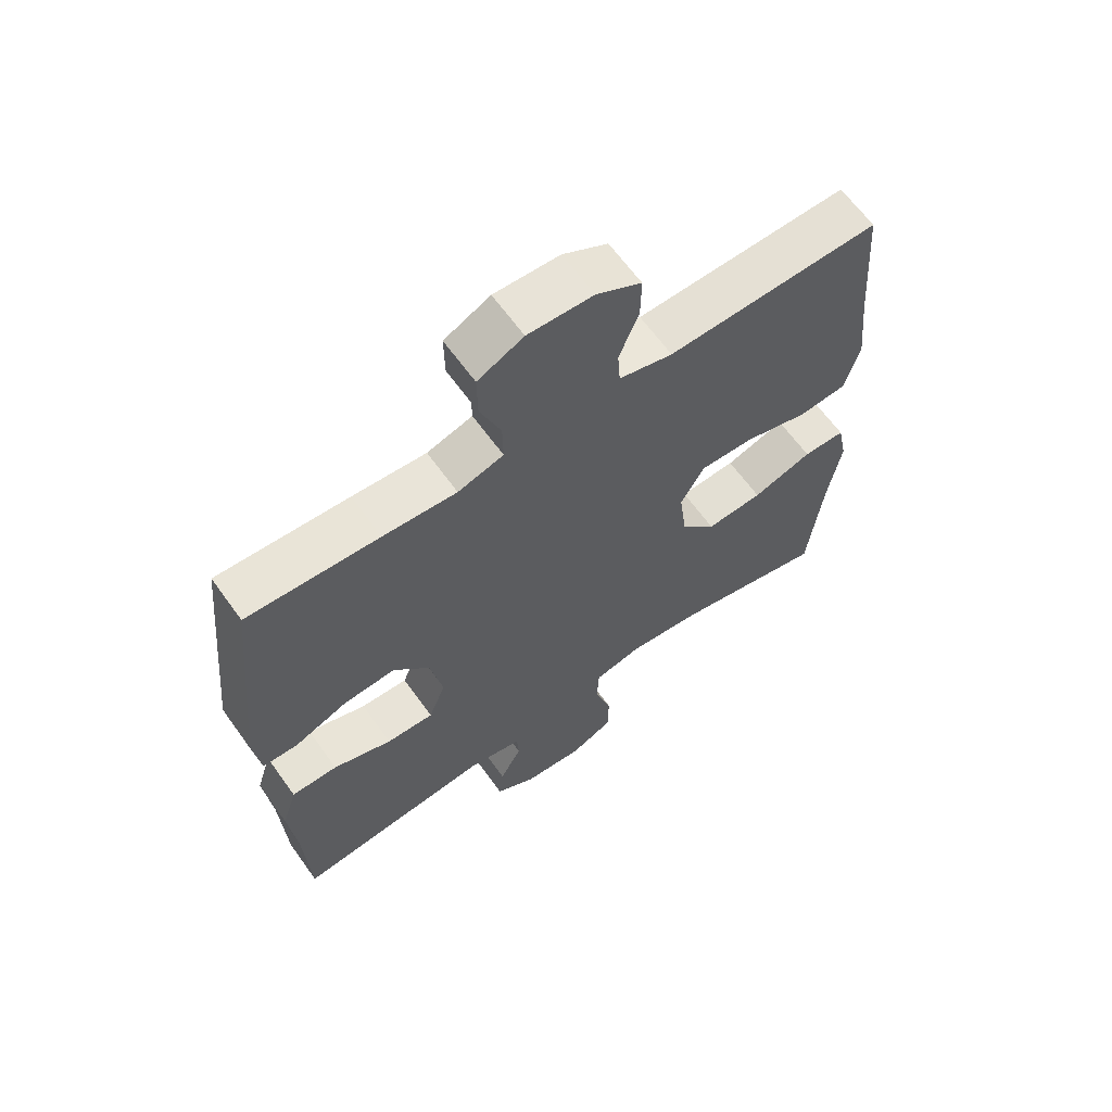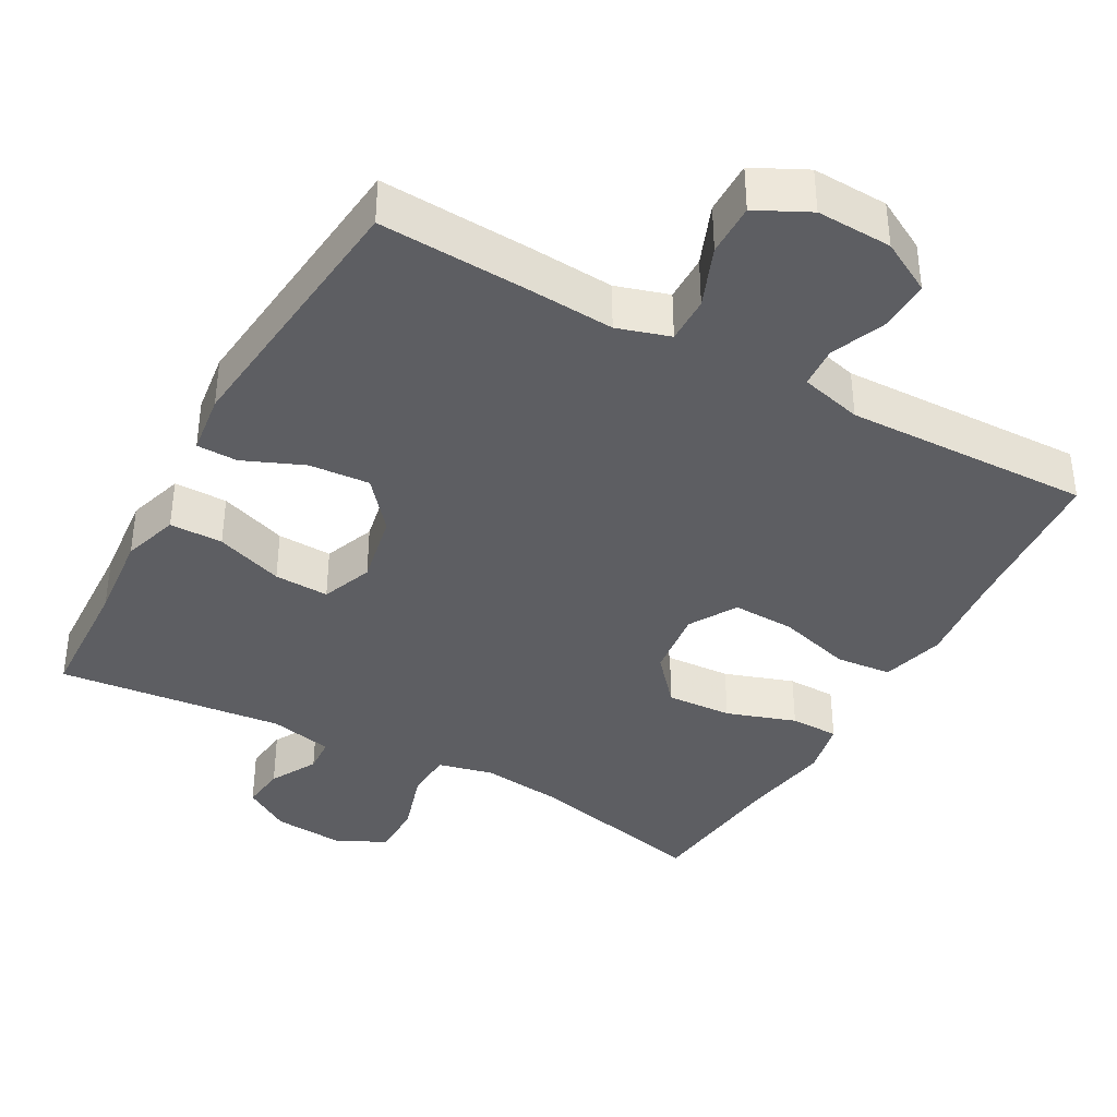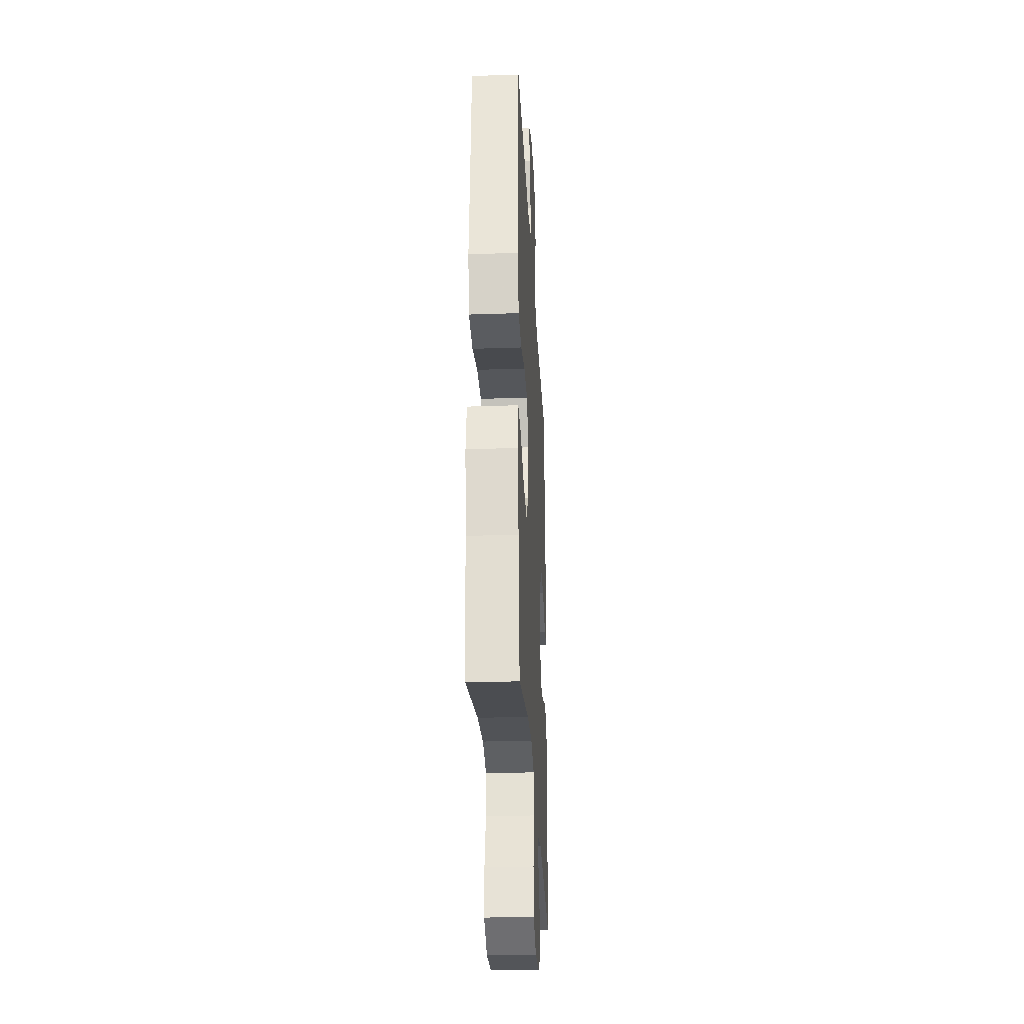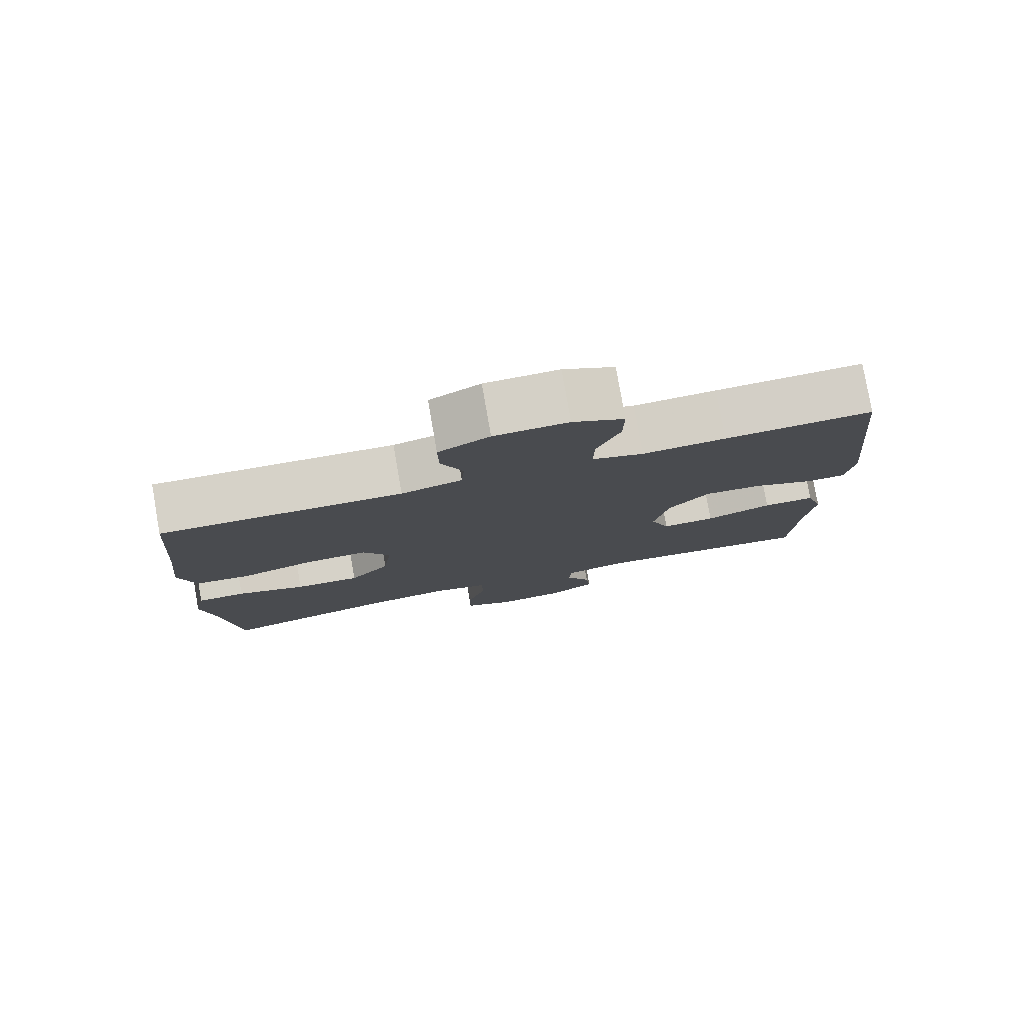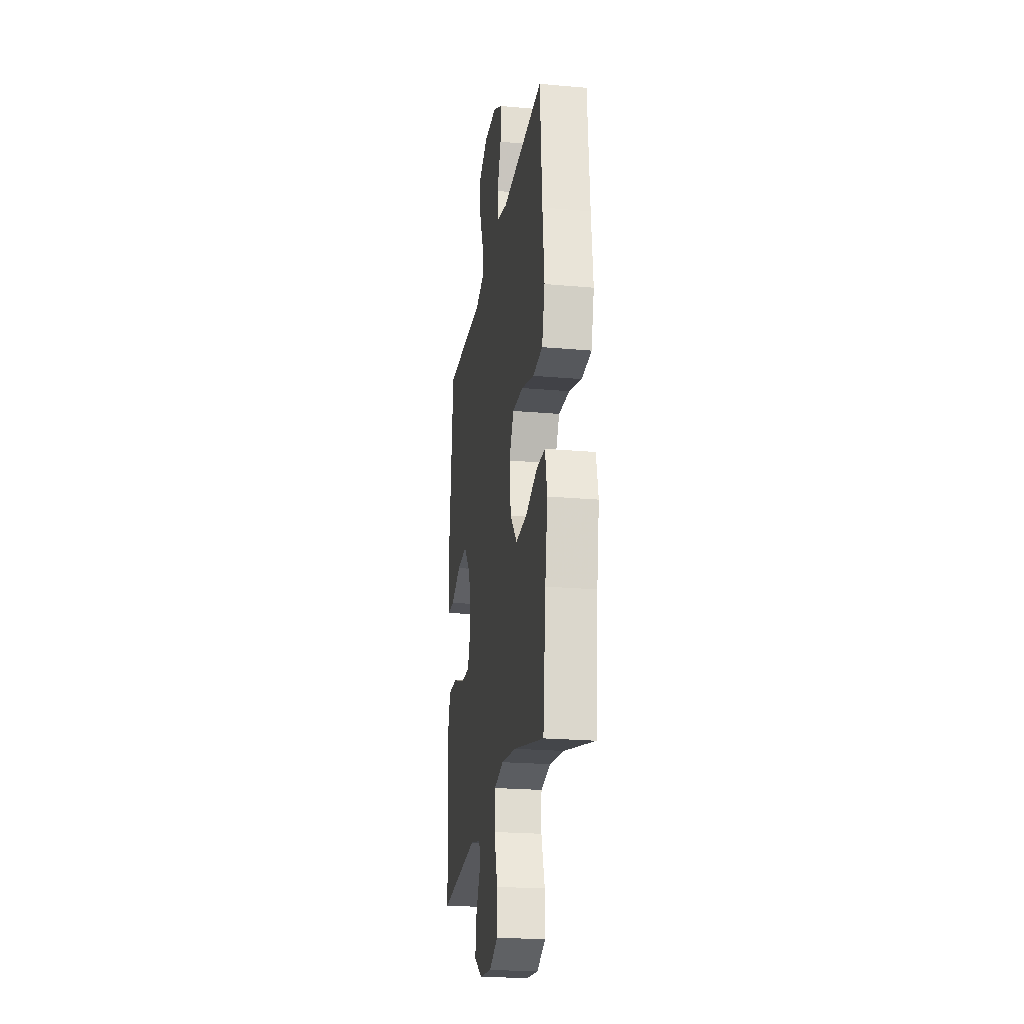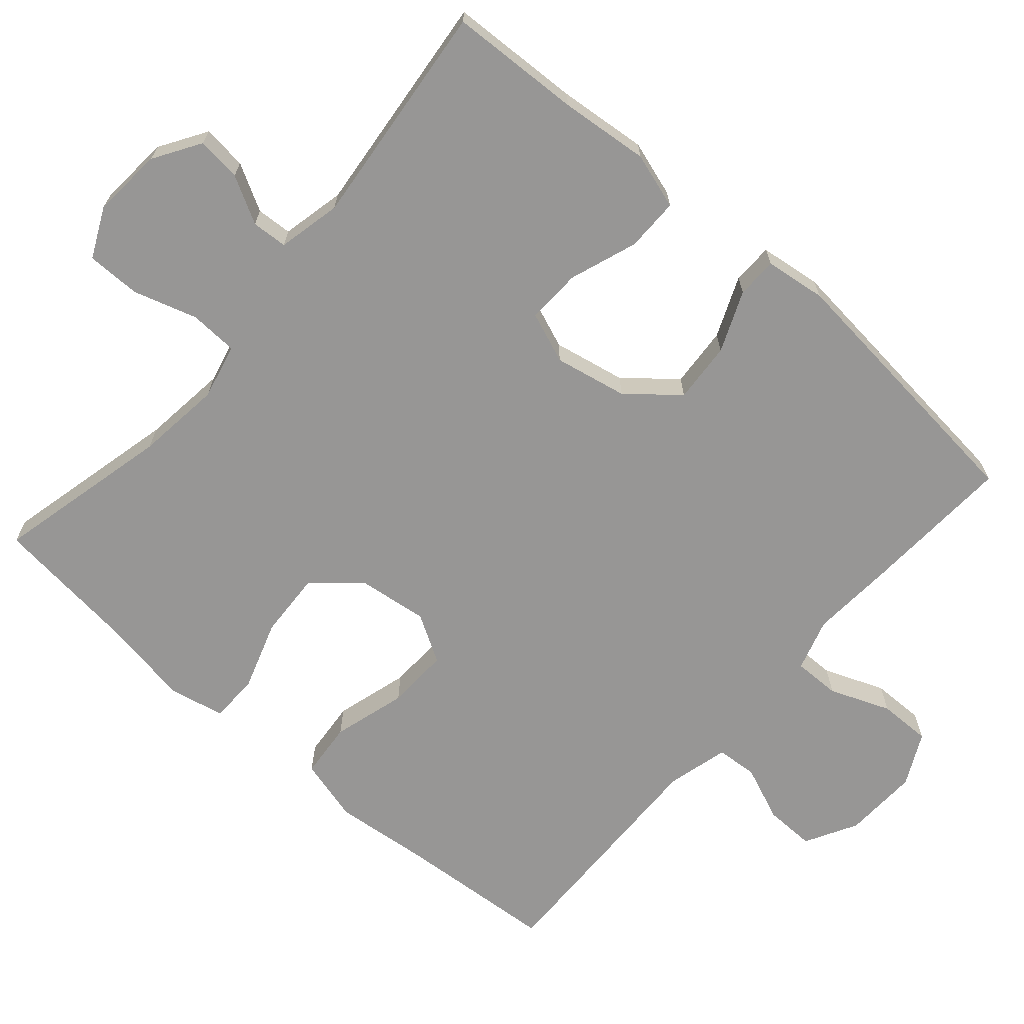
<metadata>
{"format":"obj","ext":"obj","renderer":"f3d","projection":"perspective","resolution":1024,"background":"white","views":[{"elev":63.9,"azim":-35.6,"up":"+Z"},{"elev":-38.5,"azim":-29.0,"up":"+Y"},{"elev":-29.0,"azim":92.9,"up":"+Z"},{"elev":79.3,"azim":170.1,"up":"+Z"},{"elev":-22.6,"azim":81.3,"up":"+Z"},{"elev":-67.9,"azim":-131.1,"up":"+Y"}]}
</metadata>
<code>
v -0.5 0.07 -0.5
v -0.508 0.07 -0.319
v -0.52 0.07 -0.197
v -0.496 0.07 -0.12
v -0.423 0.07 -0.12
v -0.33 0.07 -0.153
v -0.255 0.07 -0.156
v -0.228 0.07 -0.086
v -0.248 0.07 0.014
v -0.305 0.07 0.082
v -0.388 0.07 0.076
v -0.471 0.07 0.041
v -0.527 0.07 0.042
v -0.538 0.07 0.126
v -0.5 0.07 0.5
v -0.293 0.07 0.489
v -0.177 0.07 0.481
v -0.105 0.07 0.503
v -0.106 0.07 0.567
v -0.139 0.07 0.65
v -0.14 0.07 0.722
v -0.068 0.07 0.758
v 0.035 0.07 0.754
v 0.106 0.07 0.715
v 0.105 0.07 0.646
v 0.074 0.07 0.57
v 0.078 0.07 0.513
v 0.163 0.07 0.491
v 0.5 0.07 0.5
v 0.517 0.07 0.281
v 0.531 0.07 0.15
v 0.508 0.07 0.063
v 0.431 0.07 0.056
v 0.33 0.07 0.085
v 0.244 0.07 0.088
v 0.206 0.07 0.023
v 0.218 0.07 -0.072
v 0.274 0.07 -0.136
v 0.364 0.07 -0.131
v 0.459 0.07 -0.099
v 0.526 0.07 -0.1
v 0.542 0.07 -0.177
v 0.522 0.07 -0.298
v 0.5 0.07 -0.5
v 0.257 0.07 -0.443
v 0.14 0.07 -0.429
v 0.064 0.07 -0.447
v 0.061 0.07 -0.513
v 0.088 0.07 -0.601
v 0.088 0.07 -0.675
v 0.019 0.07 -0.708
v -0.077 0.07 -0.7
v -0.141 0.07 -0.66
v -0.134 0.07 -0.599
v -0.099 0.07 -0.535
v -0.102 0.07 -0.486
v -0.189 0.07 -0.467
v -0.5 0 -0.5
v -0.508 0 -0.319
v -0.52 0 -0.197
v -0.496 0 -0.12
v -0.423 0 -0.12
v -0.33 0 -0.153
v -0.255 0 -0.156
v -0.228 0 -0.086
v -0.248 0 0.014
v -0.305 0 0.082
v -0.388 0 0.076
v -0.471 0 0.041
v -0.527 0 0.042
v -0.538 0 0.126
v -0.5 0 0.5
v -0.293 0 0.489
v -0.177 0 0.481
v -0.105 0 0.503
v -0.106 0 0.567
v -0.139 0 0.65
v -0.14 0 0.722
v -0.068 0 0.758
v 0.035 0 0.754
v 0.106 0 0.715
v 0.105 0 0.646
v 0.074 0 0.57
v 0.078 0 0.513
v 0.163 0 0.491
v 0.5 0 0.5
v 0.517 0 0.281
v 0.531 0 0.15
v 0.508 0 0.063
v 0.431 0 0.056
v 0.33 0 0.085
v 0.244 0 0.088
v 0.206 0 0.023
v 0.218 0 -0.072
v 0.274 0 -0.136
v 0.364 0 -0.131
v 0.459 0 -0.099
v 0.526 0 -0.1
v 0.542 0 -0.177
v 0.522 0 -0.298
v 0.5 0 -0.5
v 0.257 0 -0.443
v 0.14 0 -0.429
v 0.064 0 -0.447
v 0.061 0 -0.513
v 0.088 0 -0.601
v 0.088 0 -0.675
v 0.019 0 -0.708
v -0.077 0 -0.7
v -0.141 0 -0.66
v -0.134 0 -0.599
v -0.099 0 -0.535
v -0.102 0 -0.486
v -0.189 0 -0.467
f 53 54 55
f 52 53 55
f 51 52 55
f 50 51 55
f 49 50 55
f 48 49 55
f 47 48 55 56
f 46 47 56 57
f 43 44 45
f 43 45 46
f 42 43 46
f 41 42 46
f 40 41 46
f 39 40 46
f 57 1 2
f 46 57 2
f 39 46 2
f 38 39 2
f 32 33 34
f 31 32 34
f 30 31 34
f 30 34 35
f 29 30 35
f 28 29 35
f 27 28 35 36
f 24 25 26
f 23 24 26
f 22 23 26
f 21 22 26
f 20 21 26
f 19 20 26
f 18 19 26 27
f 27 36 37
f 18 27 37
f 17 18 37
f 15 16 17
f 14 15 17
f 13 14 17
f 12 13 17
f 11 12 17
f 4 5 6
f 3 4 6
f 2 3 6
f 2 6 7
f 37 38 2 7
f 10 11 17
f 9 10 17 37
f 8 9 37
f 7 8 37
f 112 111 110
f 112 110 109
f 112 109 108
f 112 108 107
f 112 107 106
f 112 106 105
f 113 112 105 104
f 114 113 104 103
f 102 101 100
f 103 102 100
f 103 100 99
f 103 99 98
f 103 98 97
f 103 97 96
f 59 58 114
f 59 114 103
f 59 103 96
f 59 96 95
f 91 90 89
f 91 89 88
f 91 88 87
f 92 91 87
f 92 87 86
f 92 86 85
f 93 92 85 84
f 83 82 81
f 83 81 80
f 83 80 79
f 83 79 78
f 83 78 77
f 83 77 76
f 84 83 76 75
f 94 93 84
f 94 84 75
f 94 75 74
f 74 73 72
f 74 72 71
f 74 71 70
f 74 70 69
f 74 69 68
f 63 62 61
f 63 61 60
f 63 60 59
f 64 63 59
f 64 59 95 94
f 74 68 67
f 94 74 67 66
f 94 66 65
f 94 65 64
f 1 58 59 2
f 2 59 60 3
f 3 60 61 4
f 4 61 62 5
f 5 62 63 6
f 6 63 64 7
f 7 64 65 8
f 8 65 66 9
f 9 66 67 10
f 10 67 68 11
f 11 68 69 12
f 12 69 70 13
f 13 70 71 14
f 14 71 72 15
f 15 72 73 16
f 16 73 74 17
f 17 74 75 18
f 18 75 76 19
f 19 76 77 20
f 20 77 78 21
f 21 78 79 22
f 22 79 80 23
f 23 80 81 24
f 24 81 82 25
f 25 82 83 26
f 26 83 84 27
f 27 84 85 28
f 28 85 86 29
f 29 86 87 30
f 30 87 88 31
f 31 88 89 32
f 32 89 90 33
f 33 90 91 34
f 34 91 92 35
f 35 92 93 36
f 36 93 94 37
f 37 94 95 38
f 38 95 96 39
f 39 96 97 40
f 40 97 98 41
f 41 98 99 42
f 42 99 100 43
f 43 100 101 44
f 44 101 102 45
f 45 102 103 46
f 46 103 104 47
f 47 104 105 48
f 48 105 106 49
f 49 106 107 50
f 50 107 108 51
f 51 108 109 52
f 52 109 110 53
f 53 110 111 54
f 54 111 112 55
f 55 112 113 56
f 56 113 114 57
f 57 114 58 1

</code>
